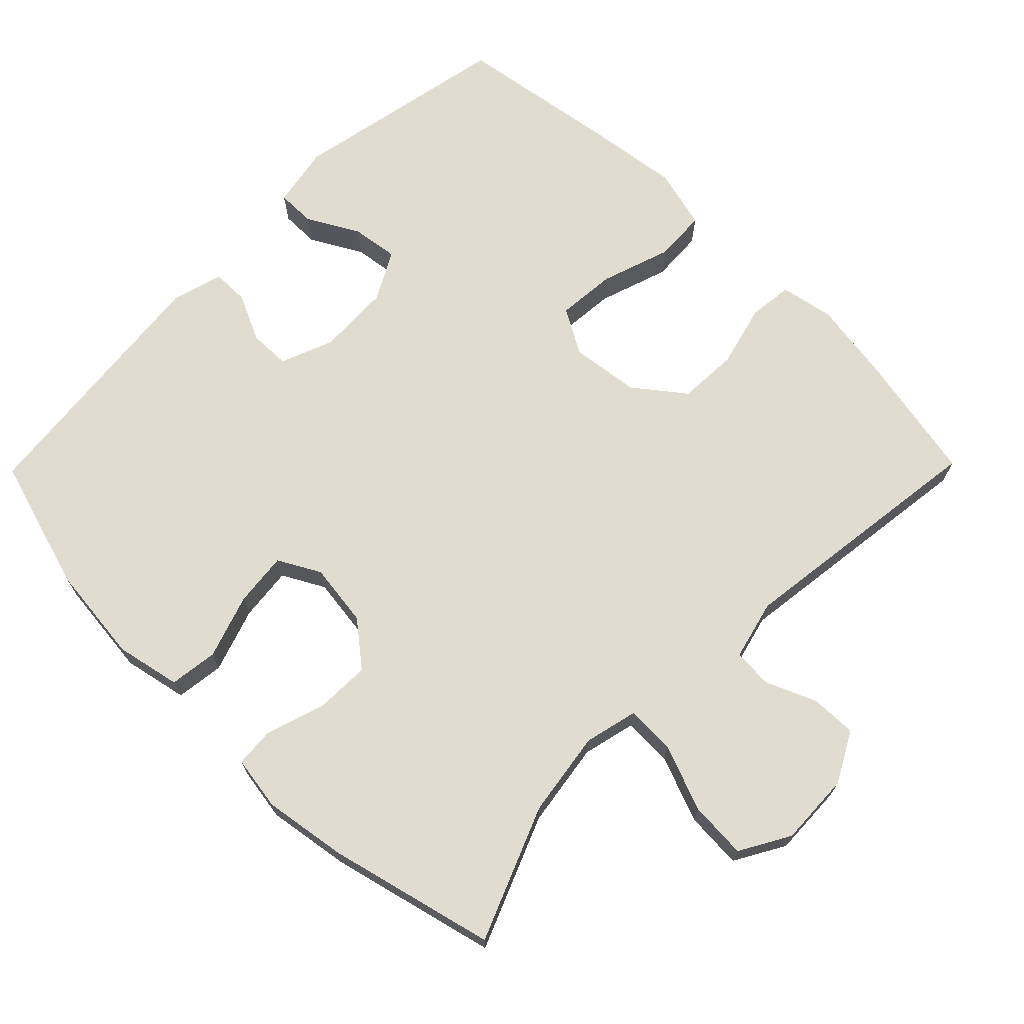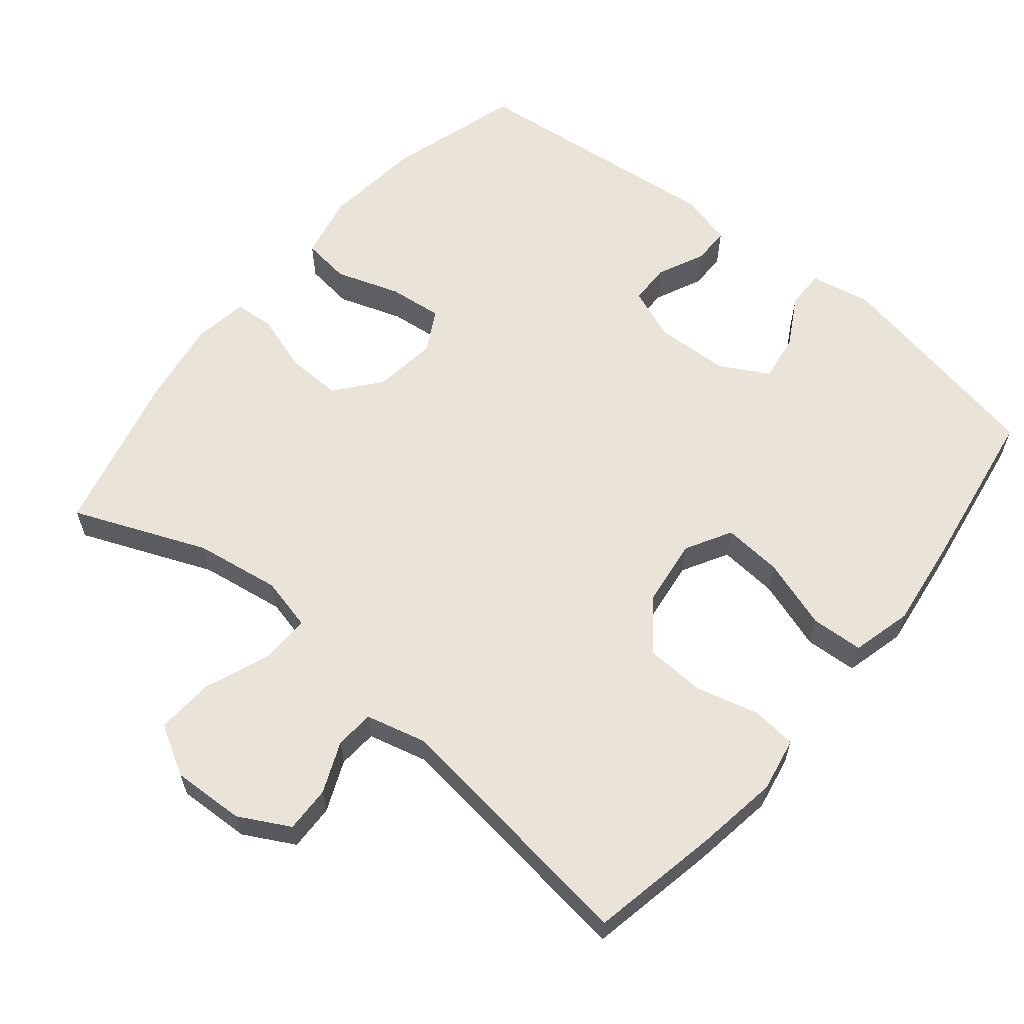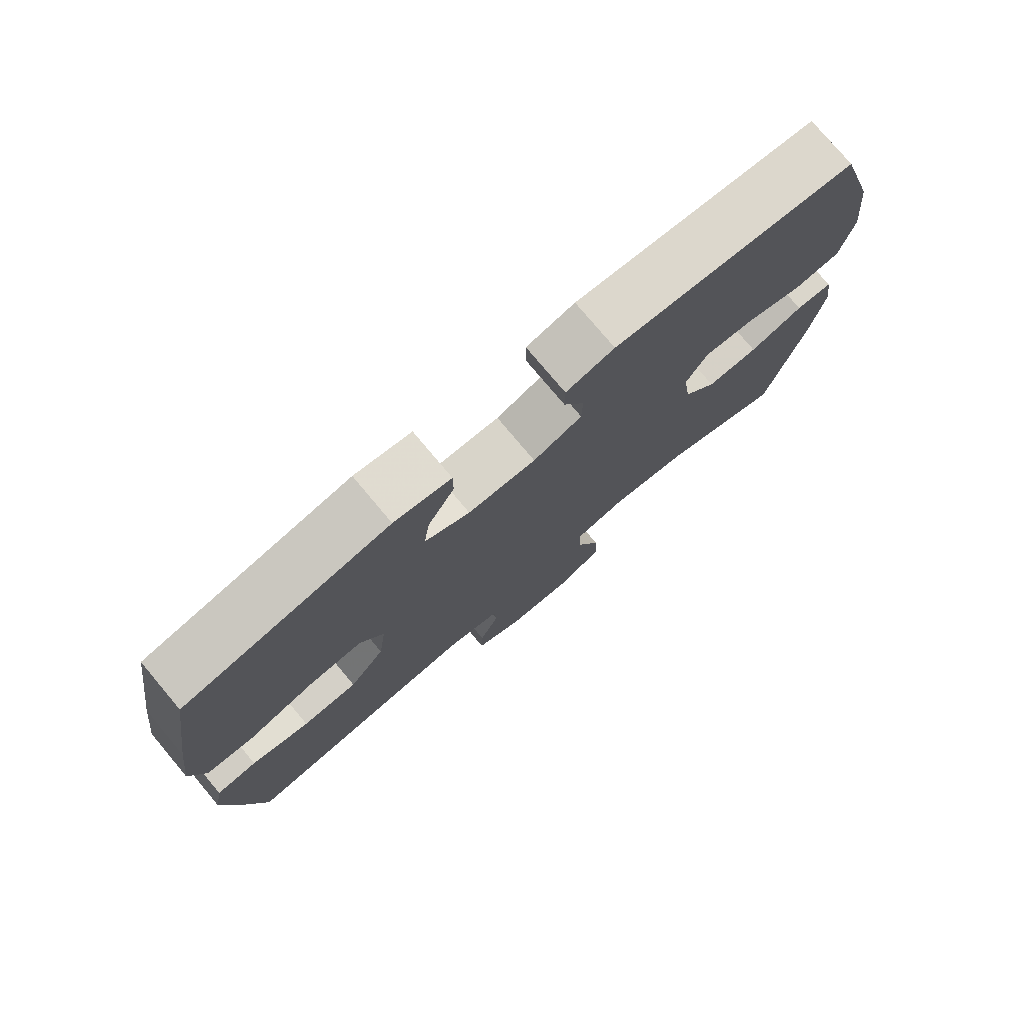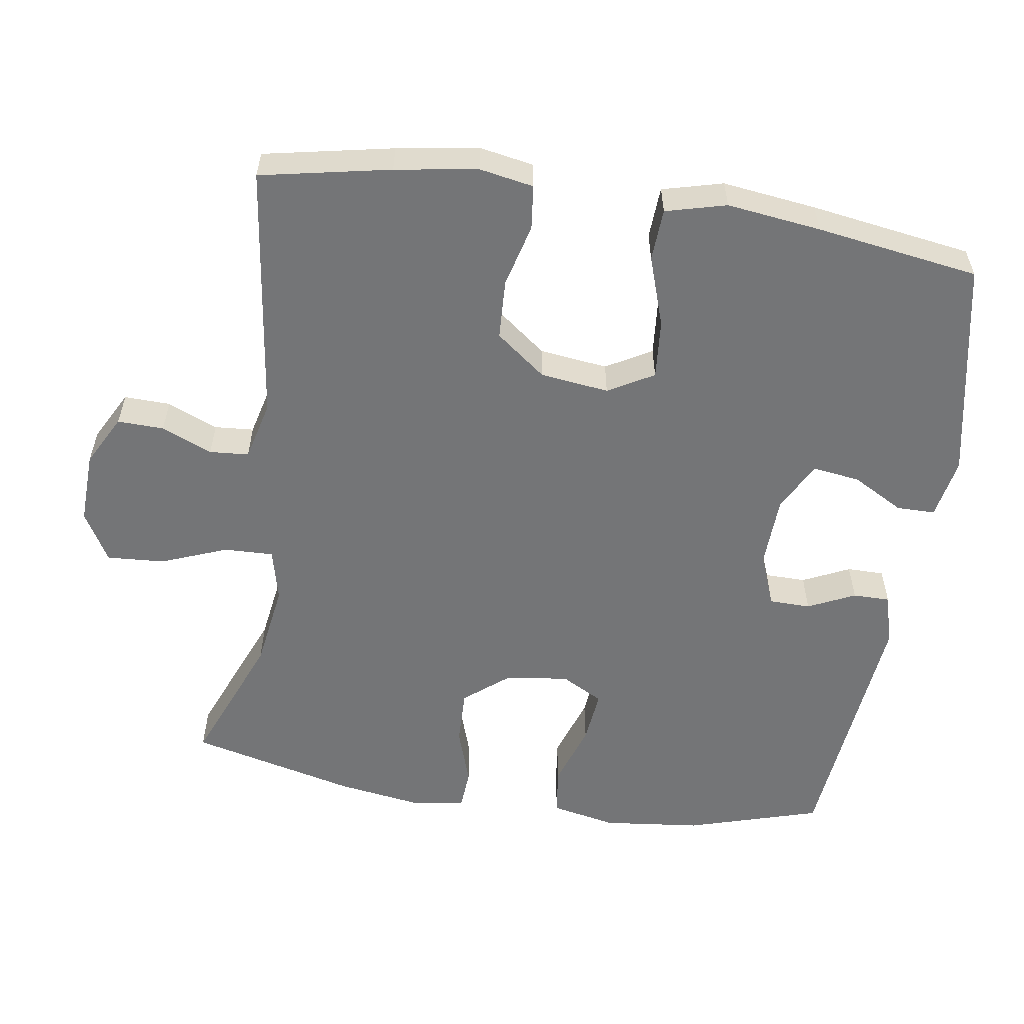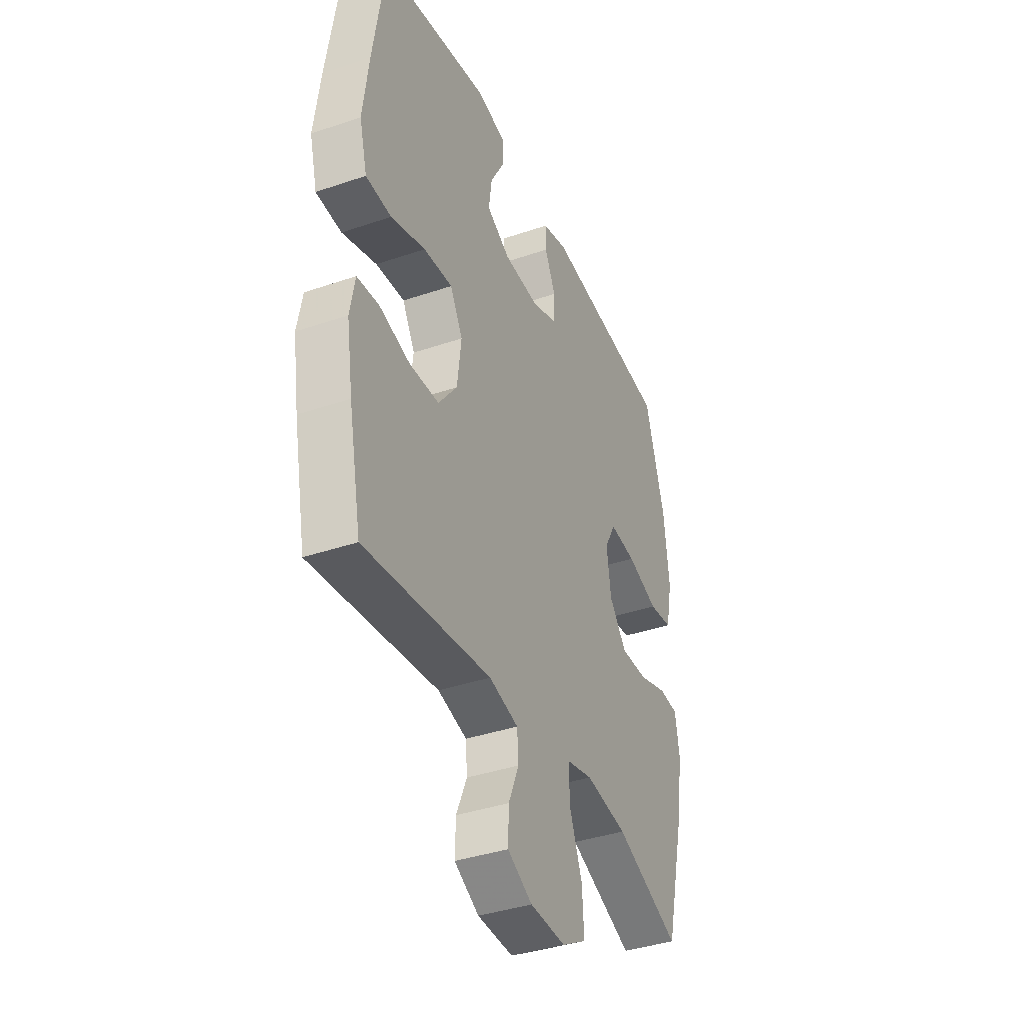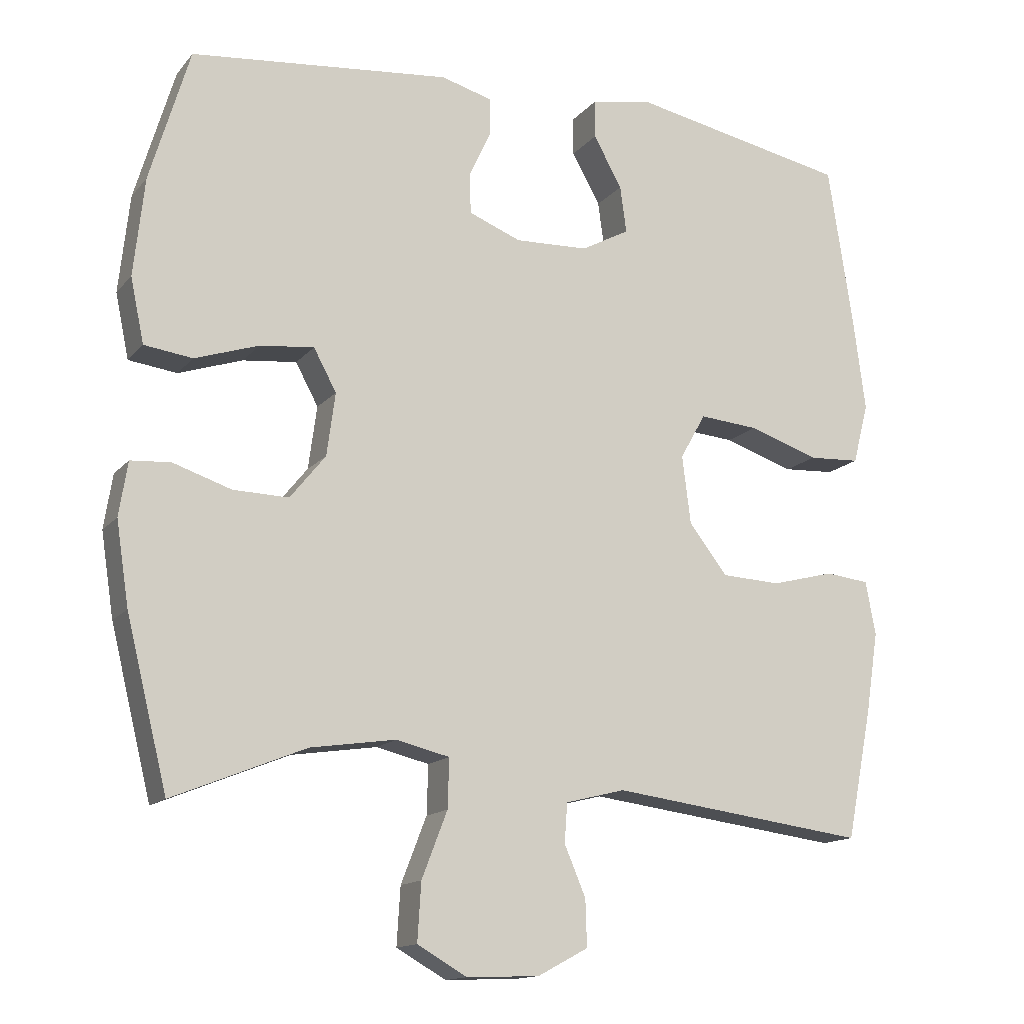
<metadata>
{"format":"obj","ext":"obj","renderer":"f3d","projection":"perspective","resolution":1024,"background":"white","views":[{"elev":69.7,"azim":134.5,"up":"+Y"},{"elev":60.9,"azim":-140.7,"up":"+Y"},{"elev":77.2,"azim":-40.0,"up":"+Z"},{"elev":-56.5,"azim":-98.6,"up":"+Y"},{"elev":-38.5,"azim":-66.7,"up":"+Z"},{"elev":-14.3,"azim":155.0,"up":"+Z"}]}
</metadata>
<code>
v -0.5 0.07 0.5
v -0.191 0.07 0.561
v -0.105 0.07 0.545
v -0.105 0.07 0.491
v -0.145 0.07 0.419
v -0.154 0.07 0.353
v -0.086 0.07 0.316
v 0.017 0.07 0.312
v 0.091 0.07 0.341
v 0.092 0.07 0.399
v 0.061 0.07 0.465
v 0.061 0.07 0.517
v 0.134 0.07 0.537
v 0.5 0.07 0.5
v 0.556 0.07 0.312
v 0.571 0.07 0.174
v 0.552 0.07 0.083
v 0.484 0.07 0.074
v 0.394 0.07 0.104
v 0.318 0.07 0.112
v 0.286 0.07 0.053
v 0.298 0.07 -0.036
v 0.348 0.07 -0.098
v 0.426 0.07 -0.096
v 0.508 0.07 -0.069
v 0.564 0.07 -0.073
v 0.576 0.07 -0.149
v 0.558 0.07 -0.266
v 0.5 0.07 -0.5
v 0.313 0.07 -0.424
v 0.193 0.07 -0.406
v 0.118 0.07 -0.424
v 0.12 0.07 -0.493
v 0.156 0.07 -0.586
v 0.161 0.07 -0.667
v 0.091 0.07 -0.707
v -0.011 0.07 -0.703
v -0.082 0.07 -0.665
v -0.08 0.07 -0.6
v -0.05 0.07 -0.529
v -0.054 0.07 -0.474
v -0.138 0.07 -0.453
v -0.5 0.07 -0.5
v -0.536 0.07 -0.318
v -0.554 0.07 -0.203
v -0.54 0.07 -0.127
v -0.478 0.07 -0.12
v -0.389 0.07 -0.143
v -0.305 0.07 -0.139
v -0.251 0.07 -0.069
v -0.239 0.07 0.027
v -0.275 0.07 0.091
v -0.358 0.07 0.084
v -0.457 0.07 0.051
v -0.53 0.07 0.055
v -0.552 0.07 0.14
v -0.535 0.07 0.272
v -0.5 0 0.5
v -0.191 0 0.561
v -0.105 0 0.545
v -0.105 0 0.491
v -0.145 0 0.419
v -0.154 0 0.353
v -0.086 0 0.316
v 0.017 0 0.312
v 0.091 0 0.341
v 0.092 0 0.399
v 0.061 0 0.465
v 0.061 0 0.517
v 0.134 0 0.537
v 0.5 0 0.5
v 0.556 0 0.312
v 0.571 0 0.174
v 0.552 0 0.083
v 0.484 0 0.074
v 0.394 0 0.104
v 0.318 0 0.112
v 0.286 0 0.053
v 0.298 0 -0.036
v 0.348 0 -0.098
v 0.426 0 -0.096
v 0.508 0 -0.069
v 0.564 0 -0.073
v 0.576 0 -0.149
v 0.558 0 -0.266
v 0.5 0 -0.5
v 0.313 0 -0.424
v 0.193 0 -0.406
v 0.118 0 -0.424
v 0.12 0 -0.493
v 0.156 0 -0.586
v 0.161 0 -0.667
v 0.091 0 -0.707
v -0.011 0 -0.703
v -0.082 0 -0.665
v -0.08 0 -0.6
v -0.05 0 -0.529
v -0.054 0 -0.474
v -0.138 0 -0.453
v -0.5 0 -0.5
v -0.536 0 -0.318
v -0.554 0 -0.203
v -0.54 0 -0.127
v -0.478 0 -0.12
v -0.389 0 -0.143
v -0.305 0 -0.139
v -0.251 0 -0.069
v -0.239 0 0.027
v -0.275 0 0.091
v -0.358 0 0.084
v -0.457 0 0.051
v -0.53 0 0.055
v -0.552 0 0.14
v -0.535 0 0.272
f 3 4 5
f 2 3 5
f 1 2 5
f 57 1 5
f 56 57 5
f 55 56 5
f 54 55 5
f 53 54 5
f 52 53 5 6
f 51 52 6 7
f 50 51 7 8
f 46 47 48
f 45 46 48
f 44 45 48
f 43 44 48
f 42 43 48
f 41 42 48 49
f 38 39 40
f 37 38 40
f 36 37 40
f 35 36 40
f 34 35 40
f 33 34 40
f 32 33 40 41
f 28 29 30
f 27 28 30
f 26 27 30
f 25 26 30
f 24 25 30
f 23 24 30 31
f 22 23 31 32
f 17 18 19
f 16 17 19
f 15 16 19
f 14 15 19
f 13 14 19
f 12 13 19
f 11 12 19
f 10 11 19
f 9 10 19 20
f 9 20 21
f 8 9 21
f 50 8 21
f 41 49 50
f 32 41 50
f 22 32 50
f 21 22 50
f 62 61 60
f 62 60 59
f 62 59 58
f 62 58 114
f 62 114 113
f 62 113 112
f 62 112 111
f 62 111 110
f 63 62 110 109
f 64 63 109 108
f 65 64 108 107
f 105 104 103
f 105 103 102
f 105 102 101
f 105 101 100
f 105 100 99
f 106 105 99 98
f 97 96 95
f 97 95 94
f 97 94 93
f 97 93 92
f 97 92 91
f 97 91 90
f 98 97 90 89
f 87 86 85
f 87 85 84
f 87 84 83
f 87 83 82
f 87 82 81
f 88 87 81 80
f 89 88 80 79
f 76 75 74
f 76 74 73
f 76 73 72
f 76 72 71
f 76 71 70
f 76 70 69
f 76 69 68
f 76 68 67
f 77 76 67 66
f 78 77 66
f 78 66 65
f 78 65 107
f 107 106 98
f 107 98 89
f 107 89 79
f 107 79 78
f 1 58 59 2
f 2 59 60 3
f 3 60 61 4
f 4 61 62 5
f 5 62 63 6
f 6 63 64 7
f 7 64 65 8
f 8 65 66 9
f 9 66 67 10
f 10 67 68 11
f 11 68 69 12
f 12 69 70 13
f 13 70 71 14
f 14 71 72 15
f 15 72 73 16
f 16 73 74 17
f 17 74 75 18
f 18 75 76 19
f 19 76 77 20
f 20 77 78 21
f 21 78 79 22
f 22 79 80 23
f 23 80 81 24
f 24 81 82 25
f 25 82 83 26
f 26 83 84 27
f 27 84 85 28
f 28 85 86 29
f 29 86 87 30
f 30 87 88 31
f 31 88 89 32
f 32 89 90 33
f 33 90 91 34
f 34 91 92 35
f 35 92 93 36
f 36 93 94 37
f 37 94 95 38
f 38 95 96 39
f 39 96 97 40
f 40 97 98 41
f 41 98 99 42
f 42 99 100 43
f 43 100 101 44
f 44 101 102 45
f 45 102 103 46
f 46 103 104 47
f 47 104 105 48
f 48 105 106 49
f 49 106 107 50
f 50 107 108 51
f 51 108 109 52
f 52 109 110 53
f 53 110 111 54
f 54 111 112 55
f 55 112 113 56
f 56 113 114 57
f 57 114 58 1

</code>
